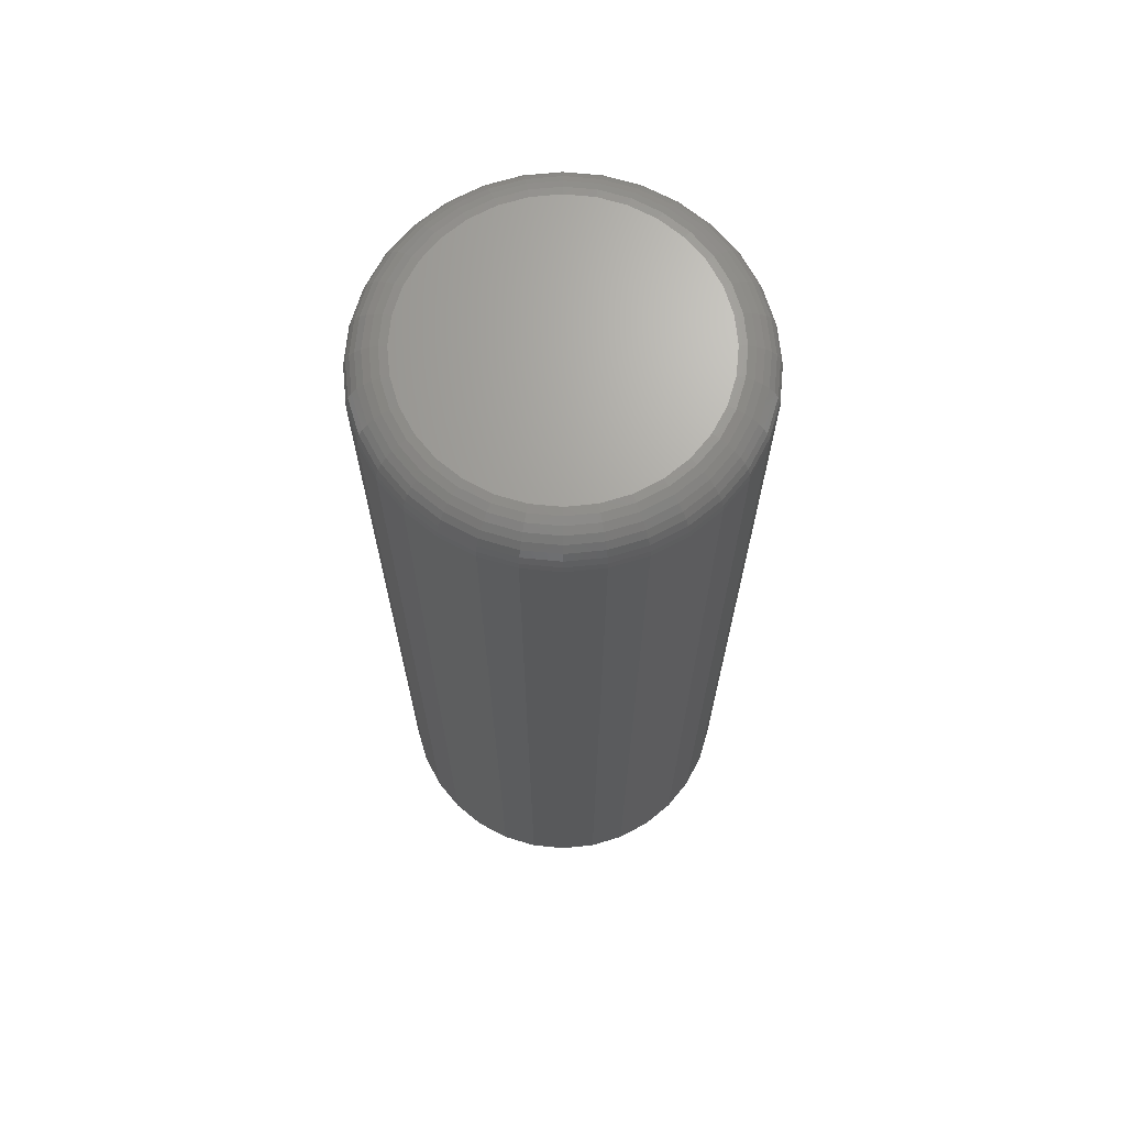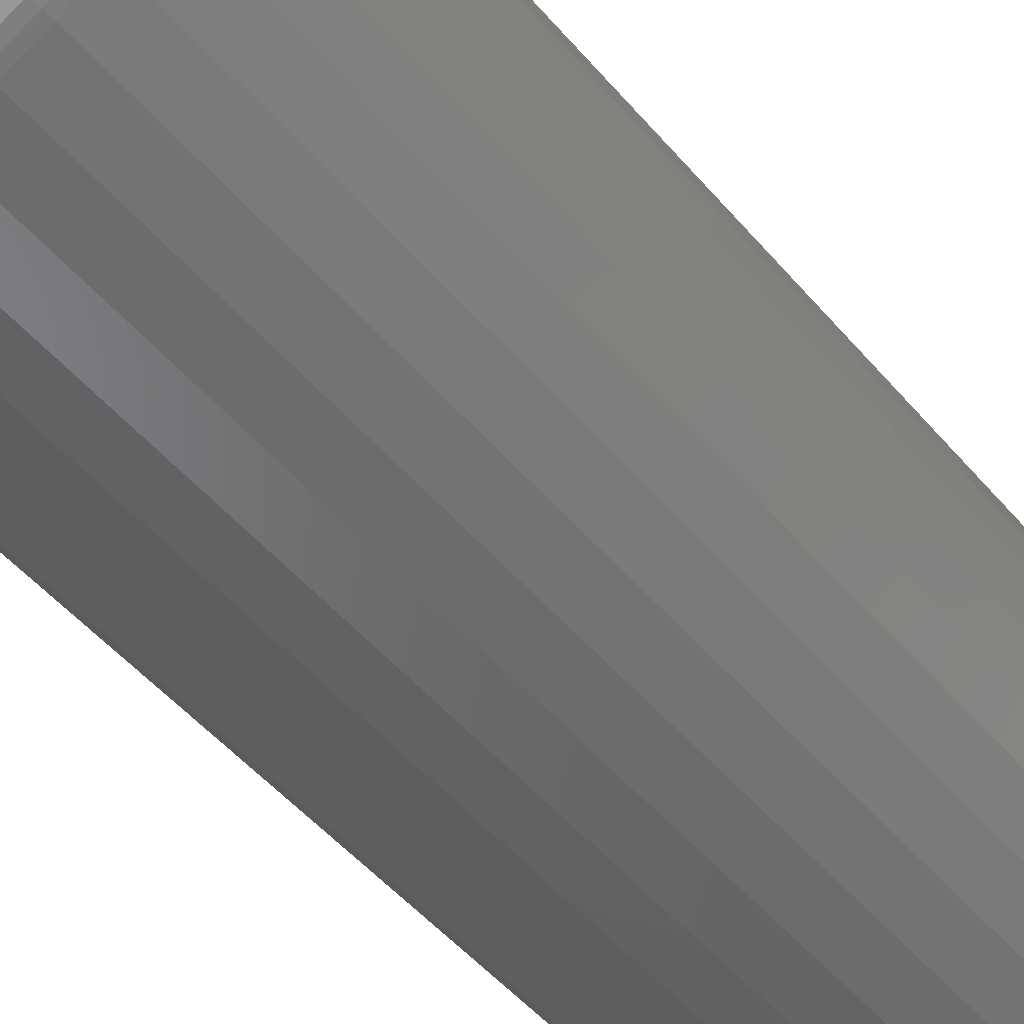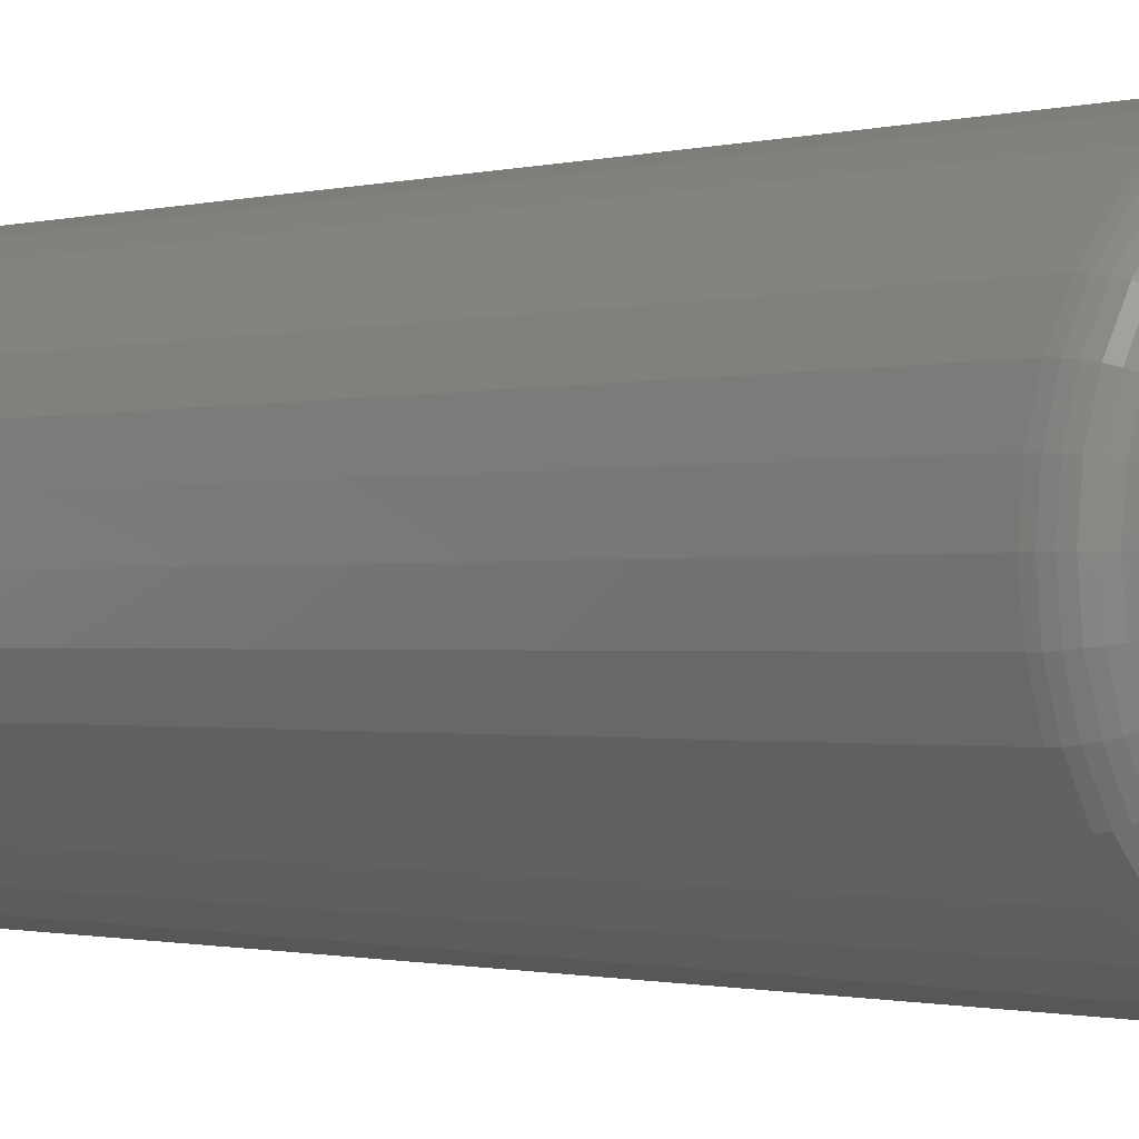
<metadata>
{"format":"stl","ext":"stl","renderer":"f3d","projection":"perspective","resolution":1024,"background":"white","views":[{"elev":68.2,"azim":89.9,"up":"+Z"},{"elev":-48.1,"azim":37.8,"up":"+Y"},{"elev":-0.8,"azim":-42.4,"up":"+Y"}]}
</metadata>
<code>
# stl→obj: 320 verts, 636 faces
v -0.02039 0.1119 0
v 0.02351 0.1119 0
v 0.001563 0.1141 0
v -0.04149 0.1055 0
v 0.04461 0.1055 0
v -0.06094 0.0951 0
v 0.06406 0.0951 0
v 0.06406 -0.09198 0
v -0.04149 -0.1024 0
v 0.04461 -0.1024 0
v -0.02039 -0.1088 0
v 0.02351 -0.1088 0
v 0.001563 -0.1109 0
v 0.08111 0.08111 0
v -0.07799 0.08111 0
v 0.0951 0.06406 0
v -0.09198 0.06406 0
v 0.1055 0.04461 0
v -0.1024 0.04461 0
v 0.1119 0.02351 0
v -0.1088 0.02351 0
v 0.1141 0.001563 0
v -0.1109 0.001563 0
v 0.1119 -0.02039 0
v -0.1088 -0.02039 0
v 0.1055 -0.04149 0
v -0.1024 -0.04149 0
v 0.0951 -0.06094 0
v -0.09198 -0.06094 0
v 0.08111 -0.07799 0
v -0.07799 -0.07799 0
v -0.06094 -0.09198 0
v 0.1453 0.001563 -0.75
v 0.1453 0.001563 -0.03125
v 0.1426 -0.02648 -0.75
v 0.1426 -0.02648 -0.03125
v 0.1344 -0.05345 -0.75
v 0.1344 -0.05345 -0.03125
v 0.1211 -0.0783 -0.75
v 0.1211 -0.0783 -0.03125
v 0.1032 -0.1001 -0.75
v 0.1032 -0.1001 -0.03125
v 0.08143 -0.118 -0.75
v 0.08143 -0.118 -0.03125
v 0.05657 -0.1312 -0.75
v 0.05657 -0.1312 -0.03125
v 0.02961 -0.1394 -0.75
v 0.02961 -0.1394 -0.03125
v 0.001563 -0.1422 -0.75
v 0.001563 -0.1422 -0.03125
v -0.02648 -0.1394 -0.75
v -0.02648 -0.1394 -0.03125
v -0.05345 -0.1312 -0.75
v -0.05345 -0.1312 -0.03125
v -0.0783 -0.118 -0.75
v -0.0783 -0.118 -0.03125
v -0.1001 -0.1001 -0.75
v -0.1001 -0.1001 -0.03125
v -0.118 -0.0783 -0.75
v -0.118 -0.0783 -0.03125
v -0.1312 -0.05345 -0.75
v -0.1312 -0.05345 -0.03125
v -0.1394 -0.02648 -0.75
v -0.1394 -0.02648 -0.03125
v -0.1422 0.001563 -0.75
v -0.1422 0.001563 -0.03125
v -0.1394 0.02961 -0.75
v -0.1394 0.02961 -0.03125
v -0.1312 0.05657 -0.75
v -0.1312 0.05657 -0.03125
v -0.118 0.08143 -0.75
v -0.118 0.08143 -0.03125
v -0.1001 0.1032 -0.75
v -0.1001 0.1032 -0.03125
v -0.0783 0.1211 -0.75
v -0.0783 0.1211 -0.03125
v -0.05345 0.1344 -0.75
v -0.05345 0.1344 -0.03125
v -0.02648 0.1426 -0.75
v -0.02648 0.1426 -0.03125
v 0.001563 0.1453 -0.75
v 0.001563 0.1453 -0.03125
v 0.02961 0.1426 -0.75
v 0.02961 0.1426 -0.03125
v 0.05657 0.1344 -0.75
v 0.05657 0.1344 -0.03125
v 0.08143 0.1211 -0.75
v 0.08143 0.1211 -0.03125
v 0.1032 0.1032 -0.75
v 0.1032 0.1032 -0.03125
v 0.1211 0.08143 -0.75
v 0.1211 0.08143 -0.03125
v 0.1344 0.05657 -0.75
v 0.1344 0.05657 -0.03125
v 0.1426 0.02961 -0.75
v 0.1426 0.02961 -0.03125
v -0.117 0.001563 -0.0006005
v -0.1148 0.0247 -0.0006005
v -0.1229 0.001563 -0.002379
v -0.1205 0.02584 -0.002379
v -0.1283 0.001563 -0.005267
v -0.1258 0.0269 -0.005267
v -0.133 0.001563 -0.009153
v -0.1304 0.02782 -0.009153
v -0.1369 0.001563 -0.01389
v -0.1343 0.02858 -0.01389
v -0.1398 0.001563 -0.01929
v -0.1371 0.02914 -0.01929
v -0.1416 0.001563 -0.02515
v -0.1388 0.02949 -0.02515
v 0.1179 0.0247 -0.0006005
v 0.1202 0.001563 -0.0006005
v 0.1236 0.02584 -0.002379
v 0.126 0.001563 -0.002379
v 0.1289 0.0269 -0.005267
v 0.1314 0.001563 -0.005267
v 0.1336 0.02782 -0.009153
v 0.1362 0.001563 -0.009153
v 0.1374 0.02858 -0.01389
v 0.14 0.001563 -0.01389
v 0.1402 0.02914 -0.01929
v 0.1429 0.001563 -0.01929
v 0.142 0.02949 -0.02515
v 0.1447 0.001563 -0.02515
v 0.1111 0.04695 -0.0006005
v 0.1165 0.04919 -0.002379
v 0.1215 0.05126 -0.005267
v 0.1259 0.05307 -0.009153
v 0.1295 0.05456 -0.01389
v 0.1322 0.05566 -0.01929
v 0.1338 0.05634 -0.02515
v 0.1002 0.06745 -0.0006005
v 0.105 0.07071 -0.002379
v 0.1095 0.07371 -0.005267
v 0.1135 0.07634 -0.009153
v 0.1167 0.0785 -0.01389
v 0.1191 0.0801 -0.01929
v 0.1206 0.08109 -0.02515
v 0.08542 0.08542 -0.0006005
v 0.08957 0.08957 -0.002379
v 0.09339 0.09339 -0.005267
v 0.09674 0.09674 -0.009153
v 0.09949 0.09949 -0.01389
v 0.1015 0.1015 -0.01929
v 0.1028 0.1028 -0.02515
v 0.06745 0.1002 -0.0006005
v 0.07071 0.105 -0.002379
v 0.07371 0.1095 -0.005267
v 0.07634 0.1135 -0.009153
v 0.0785 0.1167 -0.01389
v 0.0801 0.1191 -0.01929
v 0.08109 0.1206 -0.02515
v 0.04695 0.1111 -0.0006005
v 0.04919 0.1165 -0.002379
v 0.05126 0.1215 -0.005267
v 0.05307 0.1259 -0.009153
v 0.05456 0.1295 -0.01389
v 0.05566 0.1322 -0.01929
v 0.05634 0.1338 -0.02515
v 0.0247 0.1179 -0.0006005
v 0.02584 0.1236 -0.002379
v 0.0269 0.1289 -0.005267
v 0.02782 0.1336 -0.009153
v 0.02858 0.1374 -0.01389
v 0.02914 0.1402 -0.01929
v 0.02949 0.142 -0.02515
v 0.001563 0.1202 -0.0006005
v 0.001563 0.126 -0.002379
v 0.001563 0.1314 -0.005267
v 0.001563 0.1362 -0.009153
v 0.001563 0.14 -0.01389
v 0.001563 0.1429 -0.01929
v 0.001563 0.1447 -0.02515
v -0.02157 0.1179 -0.0006005
v -0.02272 0.1236 -0.002379
v -0.02377 0.1289 -0.005267
v -0.0247 0.1336 -0.009153
v -0.02545 0.1374 -0.01389
v -0.02602 0.1402 -0.01929
v -0.02636 0.142 -0.02515
v -0.04382 0.1111 -0.0006005
v -0.04607 0.1165 -0.002379
v -0.04813 0.1215 -0.005267
v -0.04995 0.1259 -0.009153
v -0.05143 0.1295 -0.01389
v -0.05254 0.1322 -0.01929
v -0.05322 0.1338 -0.02515
v -0.06433 0.1002 -0.0006005
v -0.06758 0.105 -0.002379
v -0.07058 0.1095 -0.005267
v -0.07322 0.1135 -0.009153
v -0.07537 0.1167 -0.01389
v -0.07698 0.1191 -0.01929
v -0.07797 0.1206 -0.02515
v -0.0823 0.08542 -0.0006005
v -0.08644 0.08957 -0.002379
v -0.09026 0.09339 -0.005267
v -0.09361 0.09674 -0.009153
v -0.09636 0.09949 -0.01389
v -0.0984 0.1015 -0.01929
v -0.09966 0.1028 -0.02515
v -0.09705 0.06745 -0.0006005
v -0.1019 0.07071 -0.002379
v -0.1064 0.07371 -0.005267
v -0.1104 0.07634 -0.009153
v -0.1136 0.0785 -0.01389
v -0.116 0.0801 -0.01929
v -0.1175 0.08109 -0.02515
v -0.108 0.04695 -0.0006005
v -0.1134 0.04919 -0.002379
v -0.1184 0.05126 -0.005267
v -0.1228 0.05307 -0.009153
v -0.1264 0.05456 -0.01389
v -0.129 0.05566 -0.01929
v -0.1307 0.05634 -0.02515
v 0.1179 -0.02157 -0.0006005
v 0.1236 -0.02272 -0.002379
v 0.1289 -0.02377 -0.005267
v 0.1336 -0.0247 -0.009153
v 0.1374 -0.02545 -0.01389
v 0.1402 -0.02602 -0.01929
v 0.142 -0.02636 -0.02515
v -0.1148 -0.02157 -0.0006005
v -0.1205 -0.02272 -0.002379
v -0.1258 -0.02377 -0.005267
v -0.1304 -0.0247 -0.009153
v -0.1343 -0.02545 -0.01389
v -0.1371 -0.02602 -0.01929
v -0.1388 -0.02636 -0.02515
v -0.108 -0.04382 -0.0006005
v -0.1134 -0.04607 -0.002379
v -0.1184 -0.04813 -0.005267
v -0.1228 -0.04995 -0.009153
v -0.1264 -0.05143 -0.01389
v -0.129 -0.05254 -0.01929
v -0.1307 -0.05322 -0.02515
v -0.09705 -0.06433 -0.0006005
v -0.1019 -0.06758 -0.002379
v -0.1064 -0.07058 -0.005267
v -0.1104 -0.07322 -0.009153
v -0.1136 -0.07537 -0.01389
v -0.116 -0.07698 -0.01929
v -0.1175 -0.07797 -0.02515
v -0.0823 -0.0823 -0.0006005
v -0.08644 -0.08644 -0.002379
v -0.09026 -0.09026 -0.005267
v -0.09361 -0.09361 -0.009153
v -0.09636 -0.09636 -0.01389
v -0.0984 -0.0984 -0.01929
v -0.09966 -0.09966 -0.02515
v -0.06433 -0.09705 -0.0006005
v -0.06758 -0.1019 -0.002379
v -0.07058 -0.1064 -0.005267
v -0.07322 -0.1104 -0.009153
v -0.07537 -0.1136 -0.01389
v -0.07698 -0.116 -0.01929
v -0.07797 -0.1175 -0.02515
v -0.04382 -0.108 -0.0006005
v -0.04607 -0.1134 -0.002379
v -0.04813 -0.1184 -0.005267
v -0.04995 -0.1228 -0.009153
v -0.05143 -0.1264 -0.01389
v -0.05254 -0.129 -0.01929
v -0.05322 -0.1307 -0.02515
v -0.02157 -0.1148 -0.0006005
v -0.02272 -0.1205 -0.002379
v -0.02377 -0.1258 -0.005267
v -0.0247 -0.1304 -0.009153
v -0.02545 -0.1343 -0.01389
v -0.02602 -0.1371 -0.01929
v -0.02636 -0.1388 -0.02515
v 0.001563 -0.117 -0.0006005
v 0.001563 -0.1229 -0.002379
v 0.001563 -0.1283 -0.005267
v 0.001563 -0.133 -0.009153
v 0.001563 -0.1369 -0.01389
v 0.001563 -0.1398 -0.01929
v 0.001563 -0.1416 -0.02515
v 0.0247 -0.1148 -0.0006005
v 0.02584 -0.1205 -0.002379
v 0.0269 -0.1258 -0.005267
v 0.02782 -0.1304 -0.009153
v 0.02858 -0.1343 -0.01389
v 0.02914 -0.1371 -0.01929
v 0.02949 -0.1388 -0.02515
v 0.04695 -0.108 -0.0006005
v 0.04919 -0.1134 -0.002379
v 0.05126 -0.1184 -0.005267
v 0.05307 -0.1228 -0.009153
v 0.05456 -0.1264 -0.01389
v 0.05566 -0.129 -0.01929
v 0.05634 -0.1307 -0.02515
v 0.06745 -0.09705 -0.0006005
v 0.07071 -0.1019 -0.002379
v 0.07371 -0.1064 -0.005267
v 0.07634 -0.1104 -0.009153
v 0.0785 -0.1136 -0.01389
v 0.0801 -0.116 -0.01929
v 0.08109 -0.1175 -0.02515
v 0.08542 -0.0823 -0.0006005
v 0.08957 -0.08644 -0.002379
v 0.09339 -0.09026 -0.005267
v 0.09674 -0.09361 -0.009153
v 0.09949 -0.09636 -0.01389
v 0.1015 -0.0984 -0.01929
v 0.1028 -0.09966 -0.02515
v 0.1002 -0.06433 -0.0006005
v 0.105 -0.06758 -0.002379
v 0.1095 -0.07058 -0.005267
v 0.1135 -0.07322 -0.009153
v 0.1167 -0.07537 -0.01389
v 0.1191 -0.07698 -0.01929
v 0.1206 -0.07797 -0.02515
v 0.1111 -0.04382 -0.0006005
v 0.1165 -0.04607 -0.002379
v 0.1215 -0.04813 -0.005267
v 0.1259 -0.04995 -0.009153
v 0.1295 -0.05143 -0.01389
v 0.1322 -0.05254 -0.01929
v 0.1338 -0.05322 -0.02515
f 1 2 3
f 2 1 4
f 2 4 5
f 5 4 6
f 5 6 7
f 8 9 10
f 10 9 11
f 10 11 12
f 12 11 13
f 7 6 14
f 14 6 15
f 14 15 16
f 16 15 17
f 16 17 18
f 18 17 19
f 18 19 20
f 20 19 21
f 20 21 22
f 22 21 23
f 22 23 24
f 24 23 25
f 24 25 26
f 26 25 27
f 26 27 28
f 28 27 29
f 28 29 30
f 30 29 31
f 30 31 8
f 8 31 32
f 8 32 9
f 33 34 35
f 35 34 36
f 35 36 37
f 37 36 38
f 37 38 39
f 39 38 40
f 39 40 41
f 41 40 42
f 41 42 43
f 43 42 44
f 43 44 45
f 45 44 46
f 45 46 47
f 47 46 48
f 47 48 49
f 49 48 50
f 49 50 51
f 51 50 52
f 51 52 53
f 53 52 54
f 53 54 55
f 55 54 56
f 55 56 57
f 57 56 58
f 57 58 59
f 59 58 60
f 59 60 61
f 61 60 62
f 61 62 63
f 63 62 64
f 63 64 65
f 65 64 66
f 65 66 67
f 67 66 68
f 67 68 69
f 69 68 70
f 69 70 71
f 71 70 72
f 71 72 73
f 73 72 74
f 73 74 75
f 75 74 76
f 75 76 77
f 77 76 78
f 77 78 79
f 79 78 80
f 79 80 81
f 81 80 82
f 81 82 83
f 83 82 84
f 83 84 85
f 85 84 86
f 85 86 87
f 87 86 88
f 87 88 89
f 89 88 90
f 89 90 91
f 91 90 92
f 91 92 93
f 93 92 94
f 93 94 95
f 95 94 96
f 95 96 33
f 33 96 34
f 23 21 97
f 97 21 98
f 97 98 99
f 99 98 100
f 99 100 101
f 101 100 102
f 101 102 103
f 103 102 104
f 103 104 105
f 105 104 106
f 105 106 107
f 107 106 108
f 107 108 109
f 109 108 110
f 109 110 66
f 66 110 68
f 20 22 111
f 111 22 112
f 111 112 113
f 113 112 114
f 113 114 115
f 115 114 116
f 115 116 117
f 117 116 118
f 117 118 119
f 119 118 120
f 119 120 121
f 121 120 122
f 121 122 123
f 123 122 124
f 123 124 96
f 96 124 34
f 18 20 125
f 125 20 111
f 125 111 126
f 126 111 113
f 126 113 127
f 127 113 115
f 127 115 128
f 128 115 117
f 128 117 129
f 129 117 119
f 129 119 130
f 130 119 121
f 130 121 131
f 131 121 123
f 131 123 94
f 94 123 96
f 16 18 132
f 132 18 125
f 132 125 133
f 133 125 126
f 133 126 134
f 134 126 127
f 134 127 135
f 135 127 128
f 135 128 136
f 136 128 129
f 136 129 137
f 137 129 130
f 137 130 138
f 138 130 131
f 138 131 92
f 92 131 94
f 14 16 139
f 139 16 132
f 139 132 140
f 140 132 133
f 140 133 141
f 141 133 134
f 141 134 142
f 142 134 135
f 142 135 143
f 143 135 136
f 143 136 144
f 144 136 137
f 144 137 145
f 145 137 138
f 145 138 90
f 90 138 92
f 7 14 146
f 146 14 139
f 146 139 147
f 147 139 140
f 147 140 148
f 148 140 141
f 148 141 149
f 149 141 142
f 149 142 150
f 150 142 143
f 150 143 151
f 151 143 144
f 151 144 152
f 152 144 145
f 152 145 88
f 88 145 90
f 5 7 153
f 153 7 146
f 153 146 154
f 154 146 147
f 154 147 155
f 155 147 148
f 155 148 156
f 156 148 149
f 156 149 157
f 157 149 150
f 157 150 158
f 158 150 151
f 158 151 159
f 159 151 152
f 159 152 86
f 86 152 88
f 2 5 160
f 160 5 153
f 160 153 161
f 161 153 154
f 161 154 162
f 162 154 155
f 162 155 163
f 163 155 156
f 163 156 164
f 164 156 157
f 164 157 165
f 165 157 158
f 165 158 166
f 166 158 159
f 166 159 84
f 84 159 86
f 3 2 167
f 167 2 160
f 167 160 168
f 168 160 161
f 168 161 169
f 169 161 162
f 169 162 170
f 170 162 163
f 170 163 171
f 171 163 164
f 171 164 172
f 172 164 165
f 172 165 173
f 173 165 166
f 173 166 82
f 82 166 84
f 1 3 174
f 174 3 167
f 174 167 175
f 175 167 168
f 175 168 176
f 176 168 169
f 176 169 177
f 177 169 170
f 177 170 178
f 178 170 171
f 178 171 179
f 179 171 172
f 179 172 180
f 180 172 173
f 180 173 80
f 80 173 82
f 4 1 181
f 181 1 174
f 181 174 182
f 182 174 175
f 182 175 183
f 183 175 176
f 183 176 184
f 184 176 177
f 184 177 185
f 185 177 178
f 185 178 186
f 186 178 179
f 186 179 187
f 187 179 180
f 187 180 78
f 78 180 80
f 6 4 188
f 188 4 181
f 188 181 189
f 189 181 182
f 189 182 190
f 190 182 183
f 190 183 191
f 191 183 184
f 191 184 192
f 192 184 185
f 192 185 193
f 193 185 186
f 193 186 194
f 194 186 187
f 194 187 76
f 76 187 78
f 15 6 195
f 195 6 188
f 195 188 196
f 196 188 189
f 196 189 197
f 197 189 190
f 197 190 198
f 198 190 191
f 198 191 199
f 199 191 192
f 199 192 200
f 200 192 193
f 200 193 201
f 201 193 194
f 201 194 74
f 74 194 76
f 17 15 202
f 202 15 195
f 202 195 203
f 203 195 196
f 203 196 204
f 204 196 197
f 204 197 205
f 205 197 198
f 205 198 206
f 206 198 199
f 206 199 207
f 207 199 200
f 207 200 208
f 208 200 201
f 208 201 72
f 72 201 74
f 19 17 209
f 209 17 202
f 209 202 210
f 210 202 203
f 210 203 211
f 211 203 204
f 211 204 212
f 212 204 205
f 212 205 213
f 213 205 206
f 213 206 214
f 214 206 207
f 214 207 215
f 215 207 208
f 215 208 70
f 70 208 72
f 21 19 98
f 98 19 209
f 98 209 100
f 100 209 210
f 100 210 102
f 102 210 211
f 102 211 104
f 104 211 212
f 104 212 106
f 106 212 213
f 106 213 108
f 108 213 214
f 108 214 110
f 110 214 215
f 110 215 68
f 68 215 70
f 22 24 112
f 112 24 216
f 112 216 114
f 114 216 217
f 114 217 116
f 116 217 218
f 116 218 118
f 118 218 219
f 118 219 120
f 120 219 220
f 120 220 122
f 122 220 221
f 122 221 124
f 124 221 222
f 124 222 34
f 34 222 36
f 25 23 223
f 223 23 97
f 223 97 224
f 224 97 99
f 224 99 225
f 225 99 101
f 225 101 226
f 226 101 103
f 226 103 227
f 227 103 105
f 227 105 228
f 228 105 107
f 228 107 229
f 229 107 109
f 229 109 64
f 64 109 66
f 27 25 230
f 230 25 223
f 230 223 231
f 231 223 224
f 231 224 232
f 232 224 225
f 232 225 233
f 233 225 226
f 233 226 234
f 234 226 227
f 234 227 235
f 235 227 228
f 235 228 236
f 236 228 229
f 236 229 62
f 62 229 64
f 29 27 237
f 237 27 230
f 237 230 238
f 238 230 231
f 238 231 239
f 239 231 232
f 239 232 240
f 240 232 233
f 240 233 241
f 241 233 234
f 241 234 242
f 242 234 235
f 242 235 243
f 243 235 236
f 243 236 60
f 60 236 62
f 31 29 244
f 244 29 237
f 244 237 245
f 245 237 238
f 245 238 246
f 246 238 239
f 246 239 247
f 247 239 240
f 247 240 248
f 248 240 241
f 248 241 249
f 249 241 242
f 249 242 250
f 250 242 243
f 250 243 58
f 58 243 60
f 32 31 251
f 251 31 244
f 251 244 252
f 252 244 245
f 252 245 253
f 253 245 246
f 253 246 254
f 254 246 247
f 254 247 255
f 255 247 248
f 255 248 256
f 256 248 249
f 256 249 257
f 257 249 250
f 257 250 56
f 56 250 58
f 9 32 258
f 258 32 251
f 258 251 259
f 259 251 252
f 259 252 260
f 260 252 253
f 260 253 261
f 261 253 254
f 261 254 262
f 262 254 255
f 262 255 263
f 263 255 256
f 263 256 264
f 264 256 257
f 264 257 54
f 54 257 56
f 11 9 265
f 265 9 258
f 265 258 266
f 266 258 259
f 266 259 267
f 267 259 260
f 267 260 268
f 268 260 261
f 268 261 269
f 269 261 262
f 269 262 270
f 270 262 263
f 270 263 271
f 271 263 264
f 271 264 52
f 52 264 54
f 13 11 272
f 272 11 265
f 272 265 273
f 273 265 266
f 273 266 274
f 274 266 267
f 274 267 275
f 275 267 268
f 275 268 276
f 276 268 269
f 276 269 277
f 277 269 270
f 277 270 278
f 278 270 271
f 278 271 50
f 50 271 52
f 12 13 279
f 279 13 272
f 279 272 280
f 280 272 273
f 280 273 281
f 281 273 274
f 281 274 282
f 282 274 275
f 282 275 283
f 283 275 276
f 283 276 284
f 284 276 277
f 284 277 285
f 285 277 278
f 285 278 48
f 48 278 50
f 10 12 286
f 286 12 279
f 286 279 287
f 287 279 280
f 287 280 288
f 288 280 281
f 288 281 289
f 289 281 282
f 289 282 290
f 290 282 283
f 290 283 291
f 291 283 284
f 291 284 292
f 292 284 285
f 292 285 46
f 46 285 48
f 8 10 293
f 293 10 286
f 293 286 294
f 294 286 287
f 294 287 295
f 295 287 288
f 295 288 296
f 296 288 289
f 296 289 297
f 297 289 290
f 297 290 298
f 298 290 291
f 298 291 299
f 299 291 292
f 299 292 44
f 44 292 46
f 30 8 300
f 300 8 293
f 300 293 301
f 301 293 294
f 301 294 302
f 302 294 295
f 302 295 303
f 303 295 296
f 303 296 304
f 304 296 297
f 304 297 305
f 305 297 298
f 305 298 306
f 306 298 299
f 306 299 42
f 42 299 44
f 28 30 307
f 307 30 300
f 307 300 308
f 308 300 301
f 308 301 309
f 309 301 302
f 309 302 310
f 310 302 303
f 310 303 311
f 311 303 304
f 311 304 312
f 312 304 305
f 312 305 313
f 313 305 306
f 313 306 40
f 40 306 42
f 26 28 314
f 314 28 307
f 314 307 315
f 315 307 308
f 315 308 316
f 316 308 309
f 316 309 317
f 317 309 310
f 317 310 318
f 318 310 311
f 318 311 319
f 319 311 312
f 319 312 320
f 320 312 313
f 320 313 38
f 38 313 40
f 24 26 216
f 216 26 314
f 216 314 217
f 217 314 315
f 217 315 218
f 218 315 316
f 218 316 219
f 219 316 317
f 219 317 220
f 220 317 318
f 220 318 221
f 221 318 319
f 221 319 222
f 222 319 320
f 222 320 36
f 36 320 38
f 81 83 79
f 77 79 83
f 85 77 83
f 47 51 45
f 49 51 47
f 51 53 45
f 45 53 55
f 45 55 43
f 43 55 57
f 43 57 41
f 41 57 59
f 41 59 39
f 39 59 61
f 39 61 37
f 37 61 63
f 37 63 35
f 35 63 65
f 35 65 33
f 33 65 67
f 33 67 95
f 95 67 69
f 95 69 93
f 93 69 71
f 93 71 91
f 91 71 73
f 91 73 89
f 89 73 75
f 89 75 87
f 87 75 77
f 87 77 85

</code>
